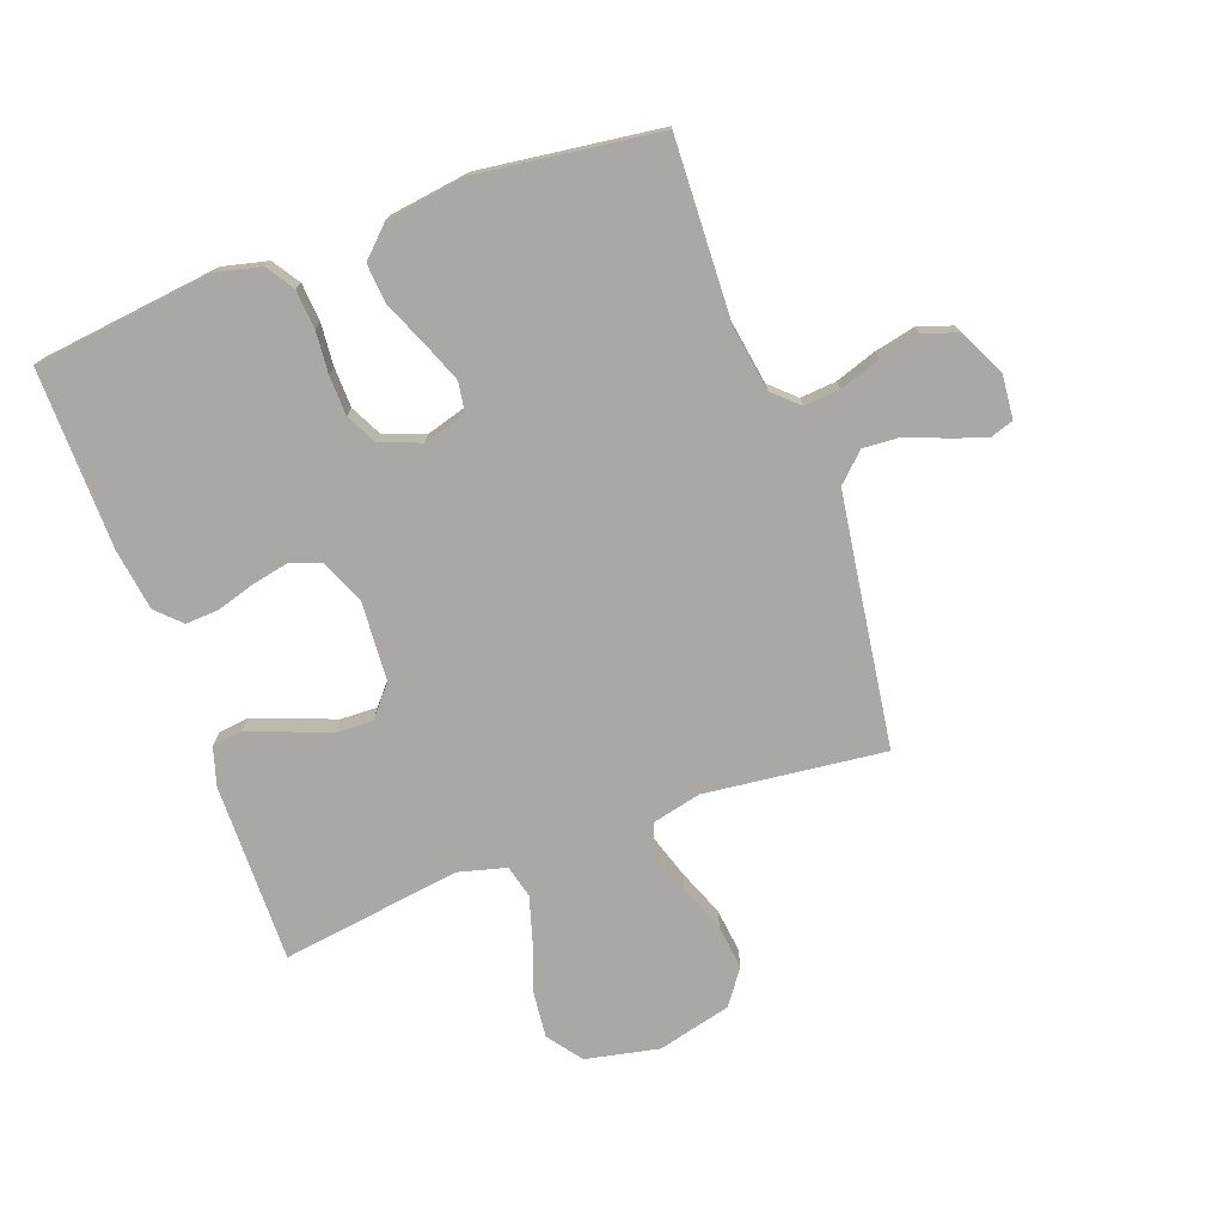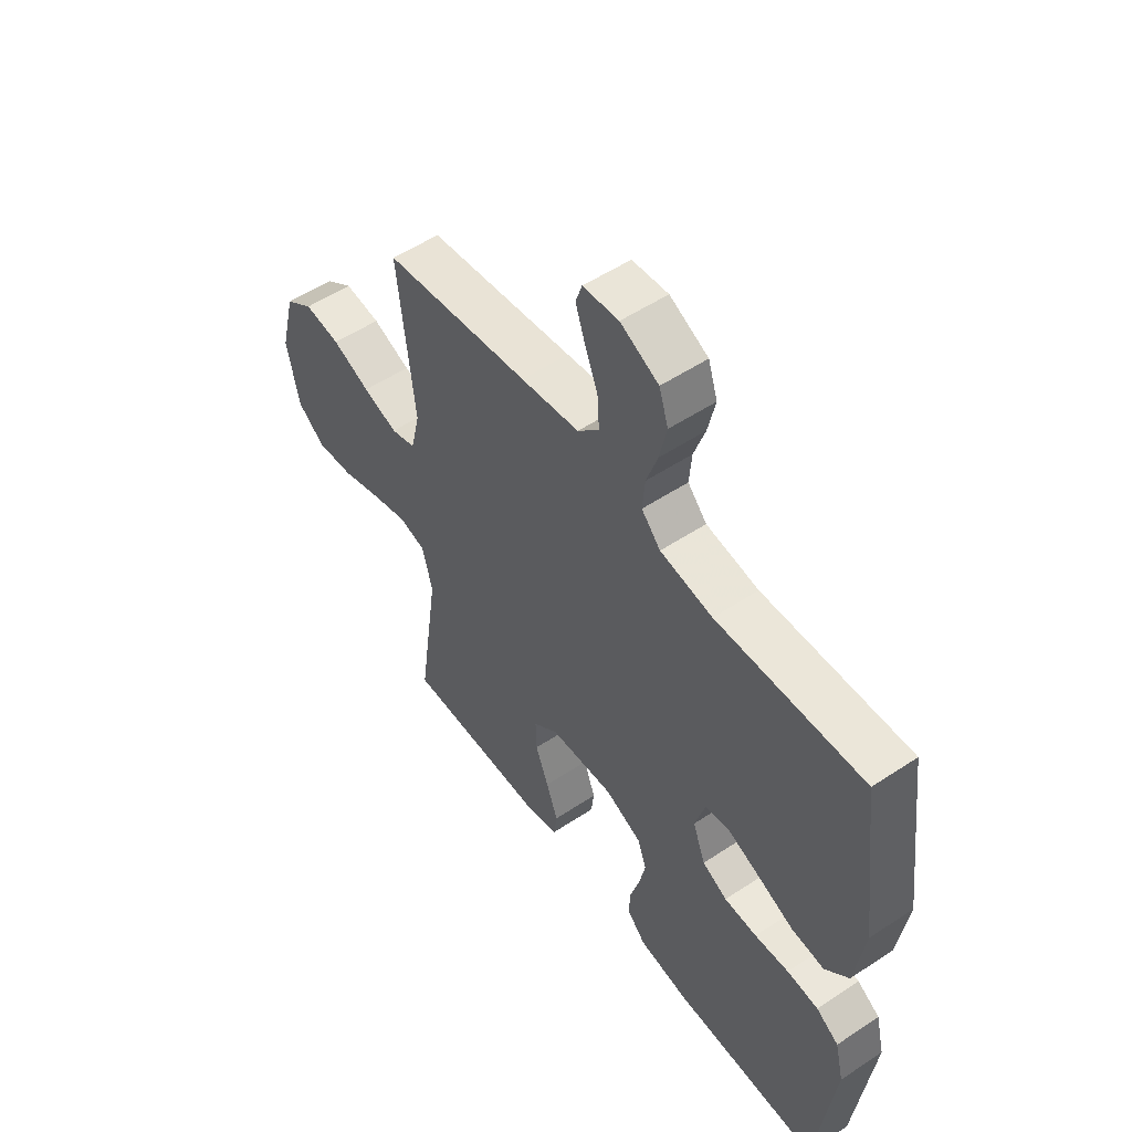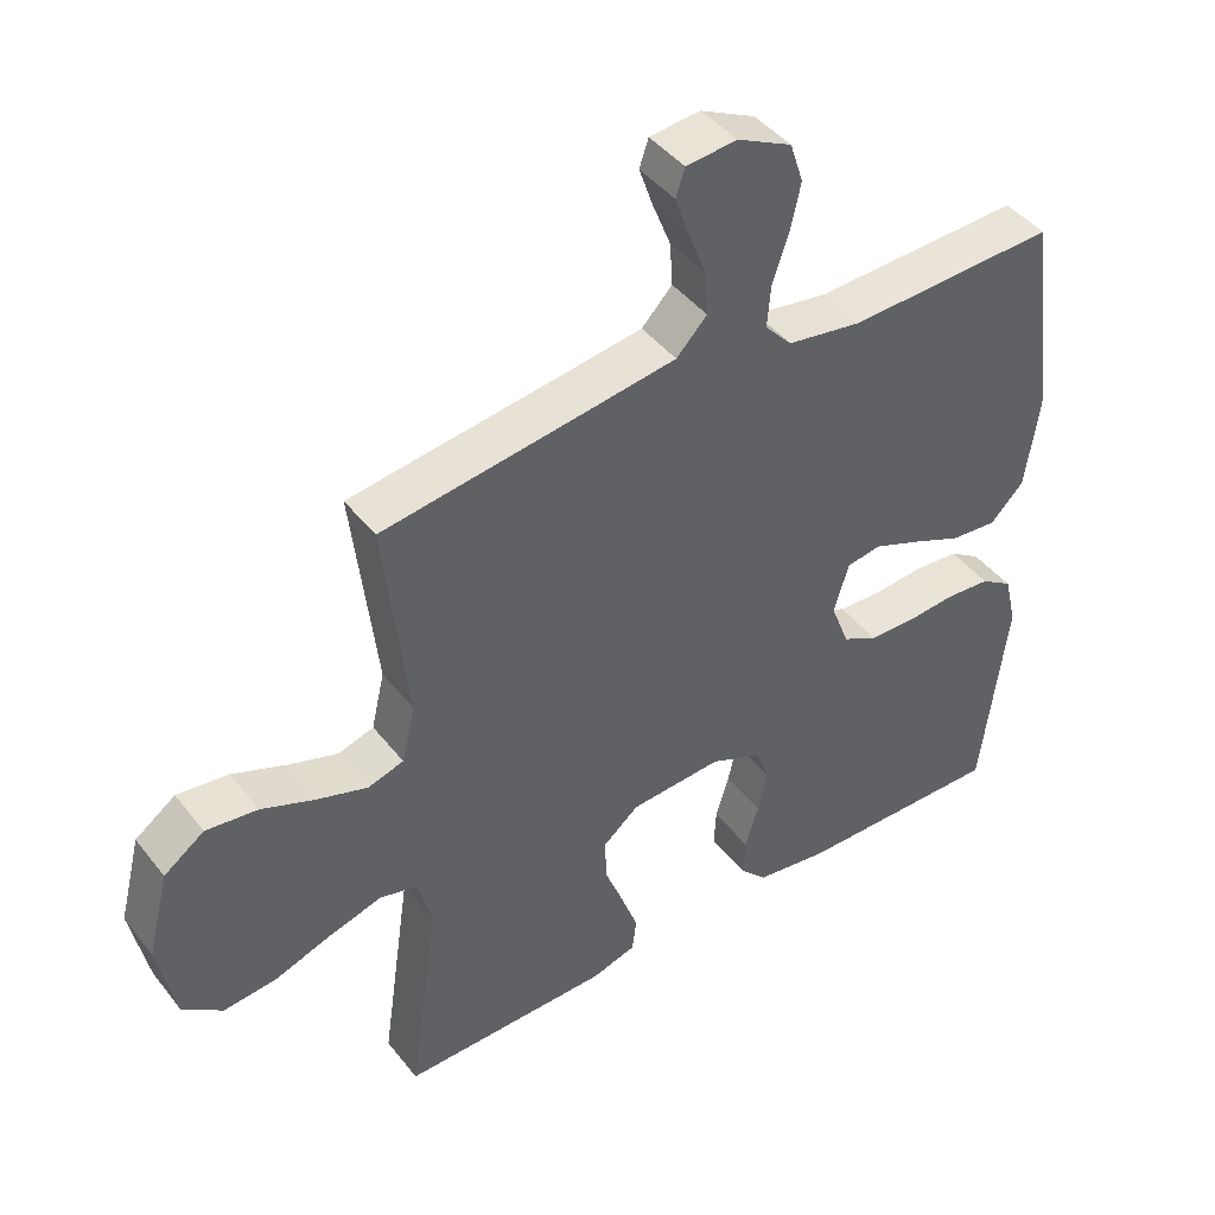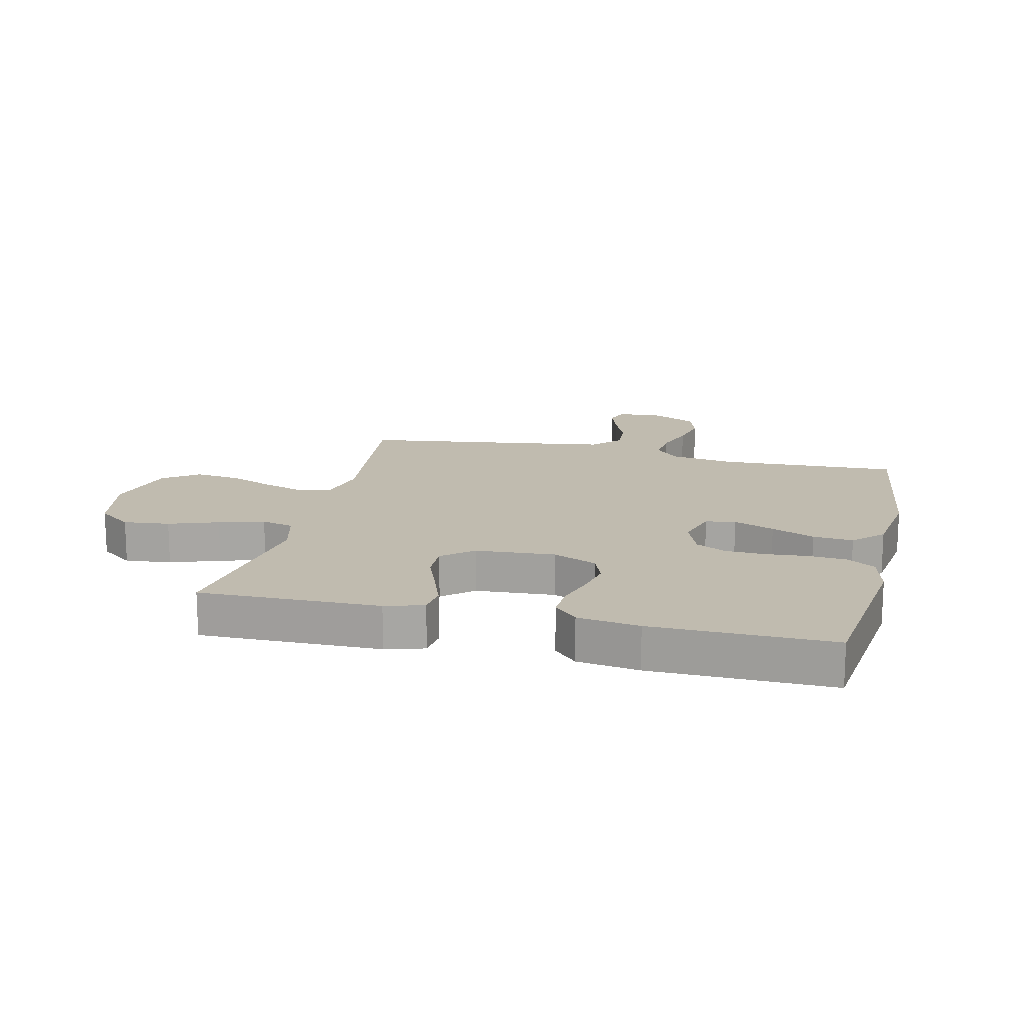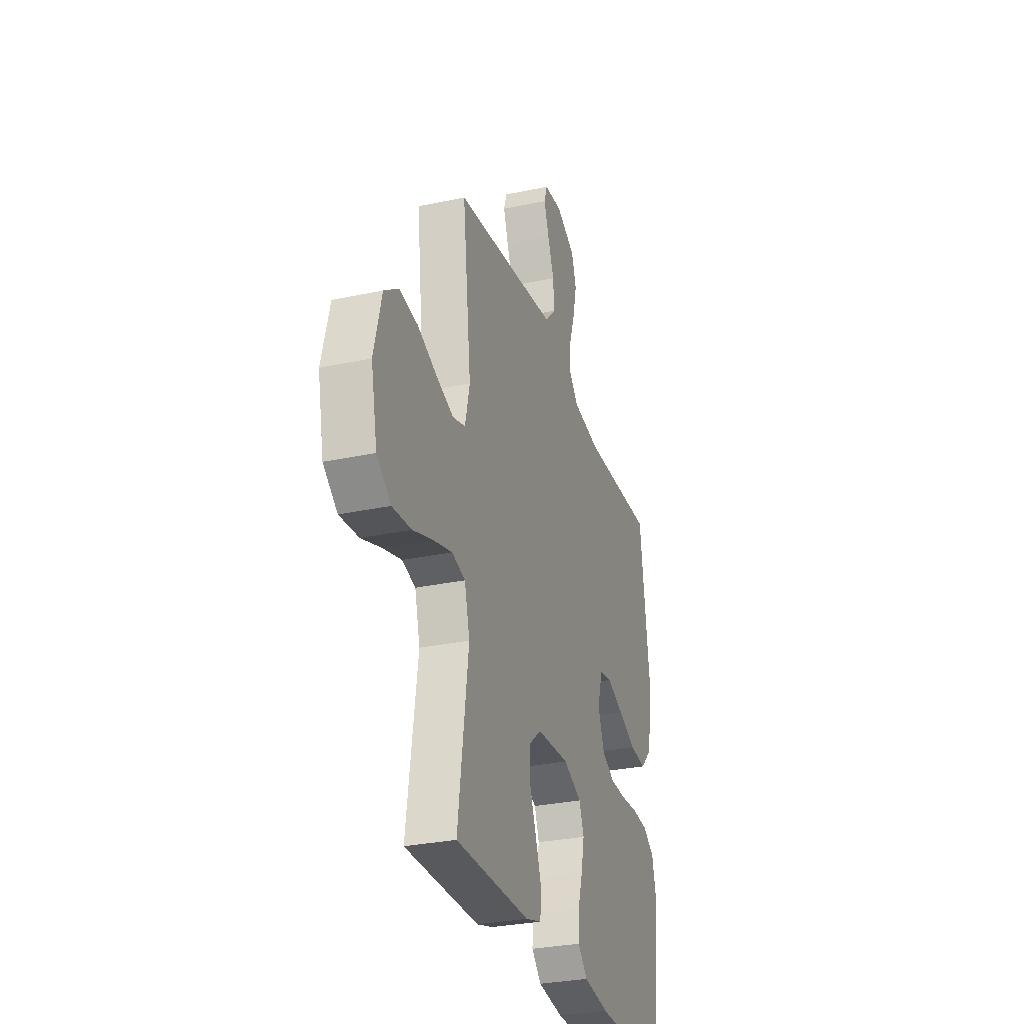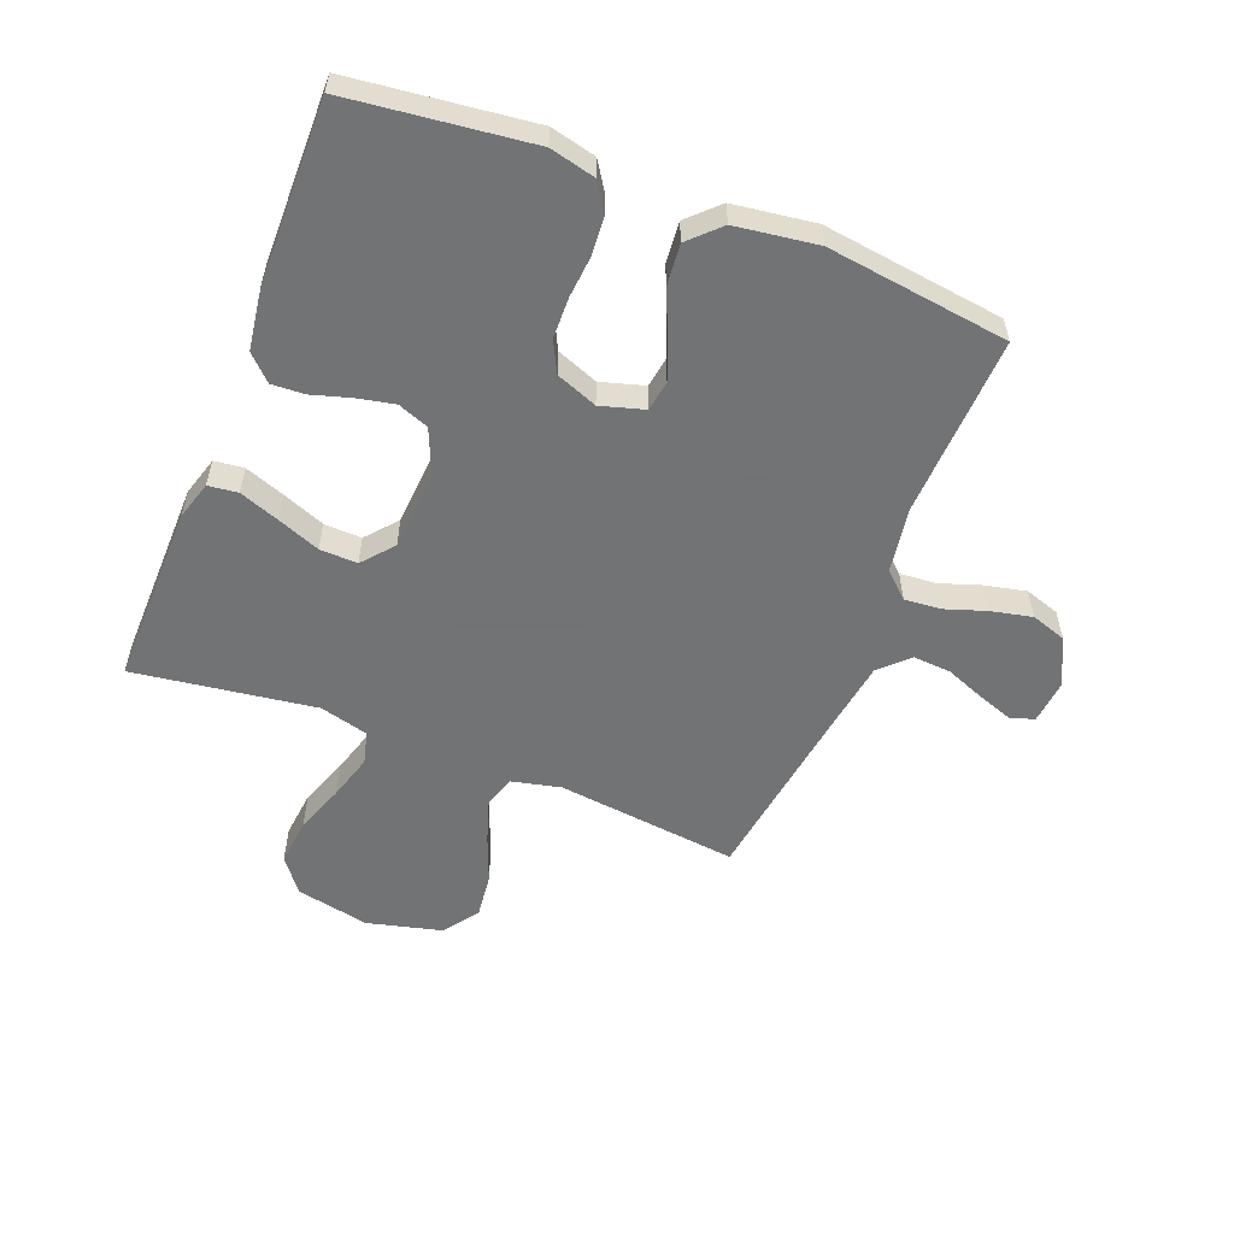
<metadata>
{"format":"obj","ext":"obj","renderer":"f3d","projection":"perspective","resolution":1024,"background":"white","views":[{"elev":-75.0,"azim":-70.0,"up":"+Y"},{"elev":53.8,"azim":-125.2,"up":"+Z"},{"elev":43.6,"azim":144.9,"up":"+Z"},{"elev":16.1,"azim":-166.7,"up":"+Y"},{"elev":-30.0,"azim":107.3,"up":"+Z"},{"elev":-55.7,"azim":-111.5,"up":"+Y"}]}
</metadata>
<code>
v -0.5 0.07 0.5
v -0.2 0.07 0.488
v -0.093 0.07 0.505
v -0.054 0.07 0.547
v -0.059 0.07 0.607
v -0.082 0.07 0.675
v -0.097 0.07 0.743
v -0.078 0.07 0.801
v 0 0.07 0.839
v 0.073 0.07 0.832
v 0.086 0.07 0.793
v 0.066 0.07 0.735
v 0.04 0.07 0.669
v 0.036 0.07 0.607
v 0.08 0.07 0.561
v 0.2 0.07 0.543
v 0.5 0.07 0.5
v 0.466 0.07 0.2
v 0.485 0.07 0.118
v 0.536 0.07 0.102
v 0.607 0.07 0.125
v 0.685 0.07 0.156
v 0.759 0.07 0.165
v 0.817 0.07 0.123
v 0.848 0.07 0
v 0.823 0.07 -0.122
v 0.766 0.07 -0.165
v 0.689 0.07 -0.157
v 0.607 0.07 -0.128
v 0.532 0.07 -0.106
v 0.478 0.07 -0.12
v 0.457 0.07 -0.2
v 0.5 0.07 -0.5
v 0.2 0.07 -0.496
v 0.136 0.07 -0.477
v 0.13 0.07 -0.428
v 0.154 0.07 -0.362
v 0.181 0.07 -0.292
v 0.183 0.07 -0.23
v 0.132 0.07 -0.187
v 0 0.07 -0.178
v -0.074 0.07 -0.21
v -0.093 0.07 -0.261
v -0.08 0.07 -0.323
v -0.061 0.07 -0.386
v -0.058 0.07 -0.441
v -0.097 0.07 -0.481
v -0.2 0.07 -0.496
v -0.5 0.07 -0.5
v -0.536 0.07 -0.2
v -0.518 0.07 -0.125
v -0.472 0.07 -0.095
v -0.408 0.07 -0.09
v -0.338 0.07 -0.096
v -0.271 0.07 -0.094
v -0.22 0.07 -0.068
v -0.194 0.07 0
v -0.215 0.07 0.072
v -0.265 0.07 0.08
v -0.333 0.07 0.053
v -0.405 0.07 0.022
v -0.472 0.07 0.016
v -0.52 0.07 0.065
v -0.539 0.07 0.2
v -0.5 0 0.5
v -0.2 0 0.488
v -0.093 0 0.505
v -0.054 0 0.547
v -0.059 0 0.607
v -0.082 0 0.675
v -0.097 0 0.743
v -0.078 0 0.801
v 0 0 0.839
v 0.073 0 0.832
v 0.086 0 0.793
v 0.066 0 0.735
v 0.04 0 0.669
v 0.036 0 0.607
v 0.08 0 0.561
v 0.2 0 0.543
v 0.5 0 0.5
v 0.466 0 0.2
v 0.485 0 0.118
v 0.536 0 0.102
v 0.607 0 0.125
v 0.685 0 0.156
v 0.759 0 0.165
v 0.817 0 0.123
v 0.848 0 0
v 0.823 0 -0.122
v 0.766 0 -0.165
v 0.689 0 -0.157
v 0.607 0 -0.128
v 0.532 0 -0.106
v 0.478 0 -0.12
v 0.457 0 -0.2
v 0.5 0 -0.5
v 0.2 0 -0.496
v 0.136 0 -0.477
v 0.13 0 -0.428
v 0.154 0 -0.362
v 0.181 0 -0.292
v 0.183 0 -0.23
v 0.132 0 -0.187
v 0 0 -0.178
v -0.074 0 -0.21
v -0.093 0 -0.261
v -0.08 0 -0.323
v -0.061 0 -0.386
v -0.058 0 -0.441
v -0.097 0 -0.481
v -0.2 0 -0.496
v -0.5 0 -0.5
v -0.536 0 -0.2
v -0.518 0 -0.125
v -0.472 0 -0.095
v -0.408 0 -0.09
v -0.338 0 -0.096
v -0.271 0 -0.094
v -0.22 0 -0.068
v -0.194 0 0
v -0.215 0 0.072
v -0.265 0 0.08
v -0.333 0 0.053
v -0.405 0 0.022
v -0.472 0 0.016
v -0.52 0 0.065
v -0.539 0 0.2
f 64 1 2
f 63 64 2
f 62 63 2
f 61 62 2
f 60 61 2
f 59 60 2 3
f 58 59 3 4
f 57 58 4
f 52 53 54
f 51 52 54
f 50 51 54
f 49 50 54
f 48 49 54
f 47 48 54
f 46 47 54
f 45 46 54
f 44 45 54
f 43 44 54 55
f 42 43 55 56
f 36 37 38
f 35 36 38
f 34 35 38
f 33 34 38
f 32 33 38
f 31 32 38 39
f 27 28 29
f 26 27 29
f 25 26 29
f 24 25 29
f 23 24 29
f 22 23 29
f 21 22 29
f 20 21 29 30
f 19 20 30 31
f 16 17 18
f 31 39 40
f 19 31 40
f 18 19 40
f 16 18 40
f 15 16 40
f 11 12 13
f 10 11 13
f 9 10 13
f 8 9 13
f 7 8 13
f 6 7 13
f 5 6 13
f 4 5 13 14
f 41 42 56 57
f 40 41 57
f 15 40 57
f 14 15 57
f 4 14 57
f 66 65 128
f 66 128 127
f 66 127 126
f 66 126 125
f 66 125 124
f 67 66 124 123
f 68 67 123 122
f 68 122 121
f 118 117 116
f 118 116 115
f 118 115 114
f 118 114 113
f 118 113 112
f 118 112 111
f 118 111 110
f 118 110 109
f 118 109 108
f 119 118 108 107
f 120 119 107 106
f 102 101 100
f 102 100 99
f 102 99 98
f 102 98 97
f 102 97 96
f 103 102 96 95
f 93 92 91
f 93 91 90
f 93 90 89
f 93 89 88
f 93 88 87
f 93 87 86
f 93 86 85
f 94 93 85 84
f 95 94 84 83
f 82 81 80
f 104 103 95
f 104 95 83
f 104 83 82
f 104 82 80
f 104 80 79
f 77 76 75
f 77 75 74
f 77 74 73
f 77 73 72
f 77 72 71
f 77 71 70
f 77 70 69
f 78 77 69 68
f 121 120 106 105
f 121 105 104
f 121 104 79
f 121 79 78
f 121 78 68
f 1 65 66 2
f 2 66 67 3
f 3 67 68 4
f 4 68 69 5
f 5 69 70 6
f 6 70 71 7
f 7 71 72 8
f 8 72 73 9
f 9 73 74 10
f 10 74 75 11
f 11 75 76 12
f 12 76 77 13
f 13 77 78 14
f 14 78 79 15
f 15 79 80 16
f 16 80 81 17
f 17 81 82 18
f 18 82 83 19
f 19 83 84 20
f 20 84 85 21
f 21 85 86 22
f 22 86 87 23
f 23 87 88 24
f 24 88 89 25
f 25 89 90 26
f 26 90 91 27
f 27 91 92 28
f 28 92 93 29
f 29 93 94 30
f 30 94 95 31
f 31 95 96 32
f 32 96 97 33
f 33 97 98 34
f 34 98 99 35
f 35 99 100 36
f 36 100 101 37
f 37 101 102 38
f 38 102 103 39
f 39 103 104 40
f 40 104 105 41
f 41 105 106 42
f 42 106 107 43
f 43 107 108 44
f 44 108 109 45
f 45 109 110 46
f 46 110 111 47
f 47 111 112 48
f 48 112 113 49
f 49 113 114 50
f 50 114 115 51
f 51 115 116 52
f 52 116 117 53
f 53 117 118 54
f 54 118 119 55
f 55 119 120 56
f 56 120 121 57
f 57 121 122 58
f 58 122 123 59
f 59 123 124 60
f 60 124 125 61
f 61 125 126 62
f 62 126 127 63
f 63 127 128 64
f 64 128 65 1

</code>
